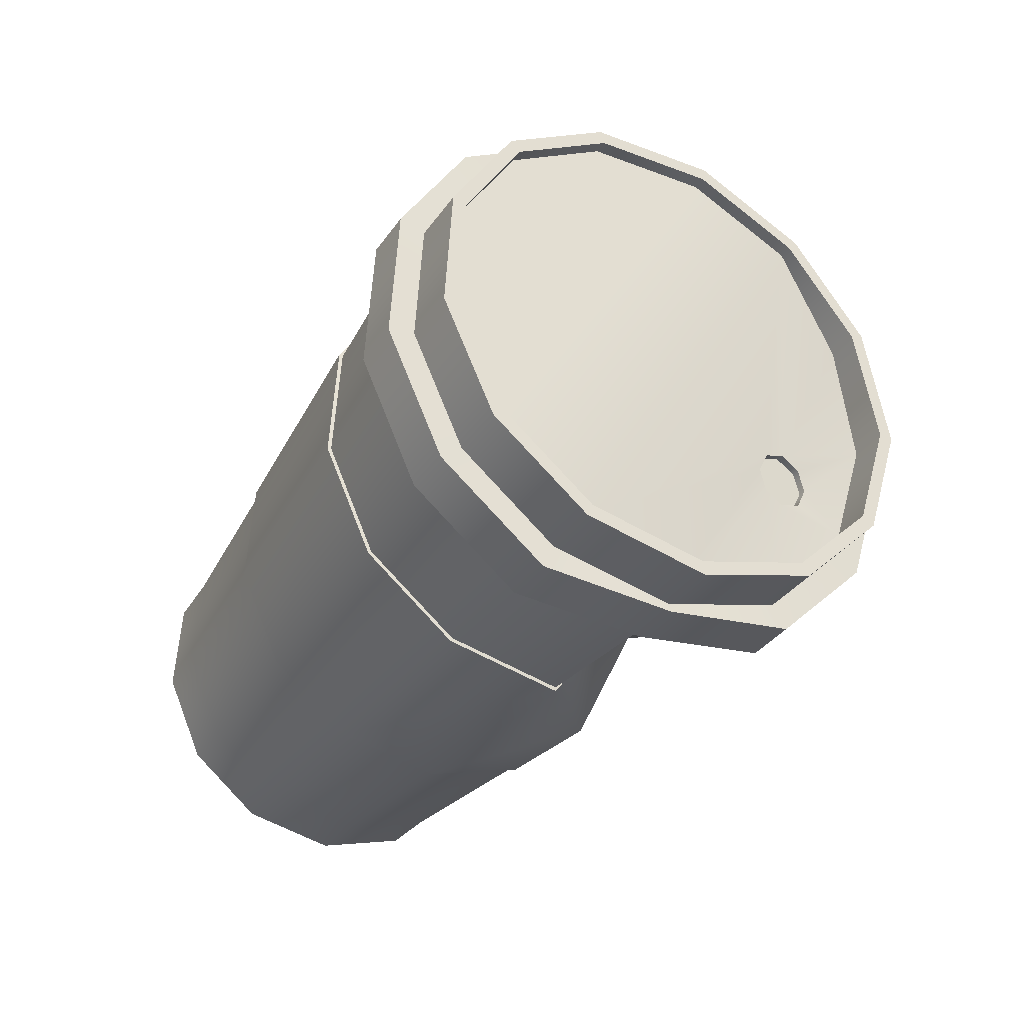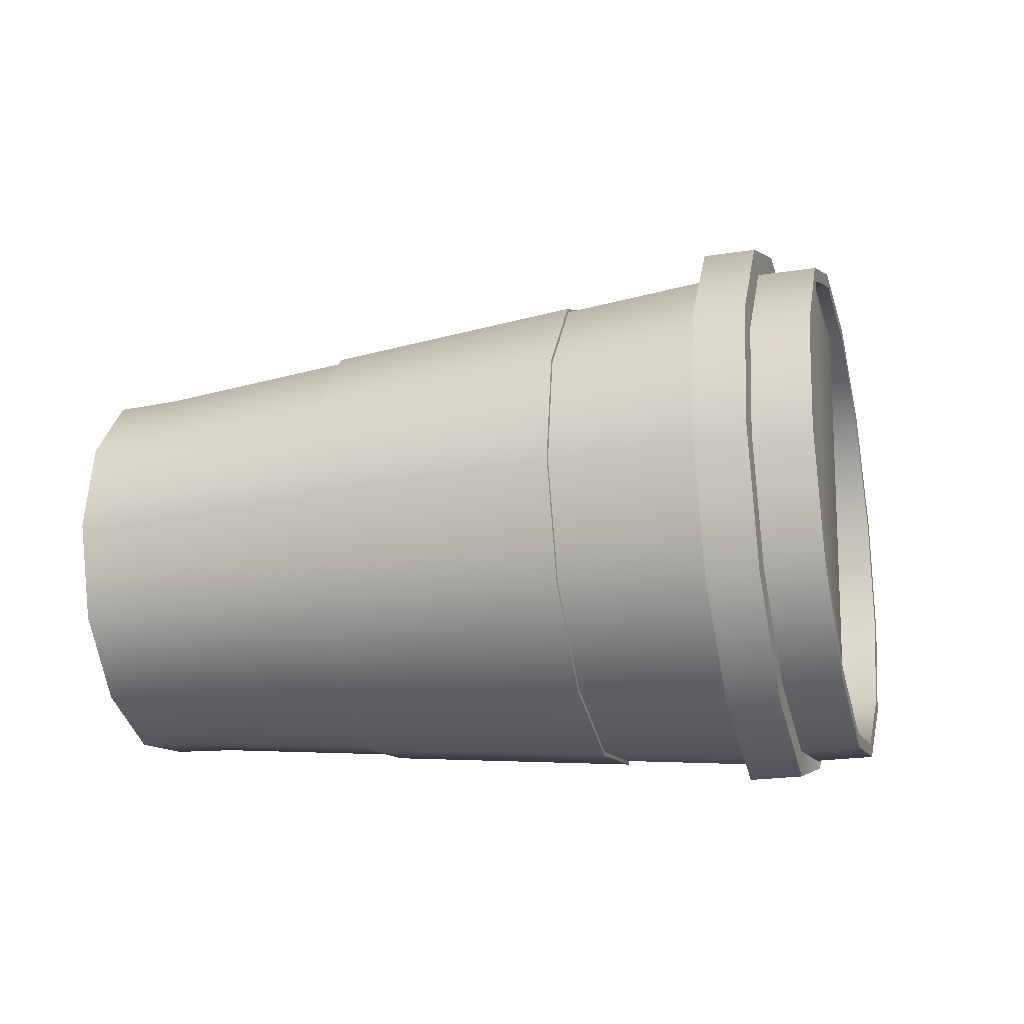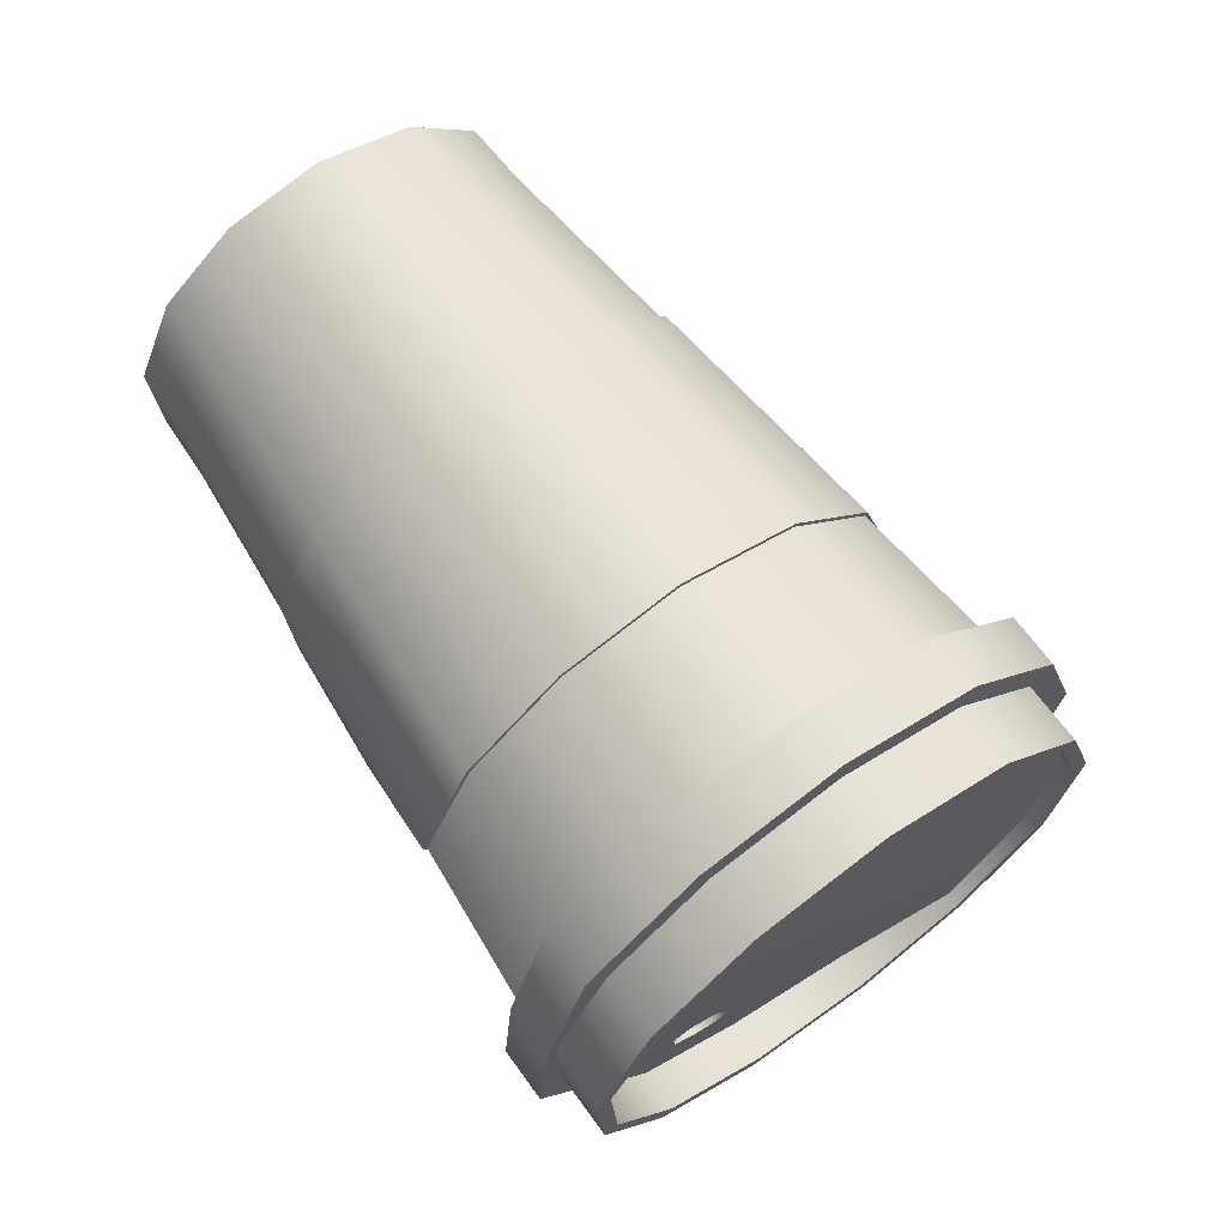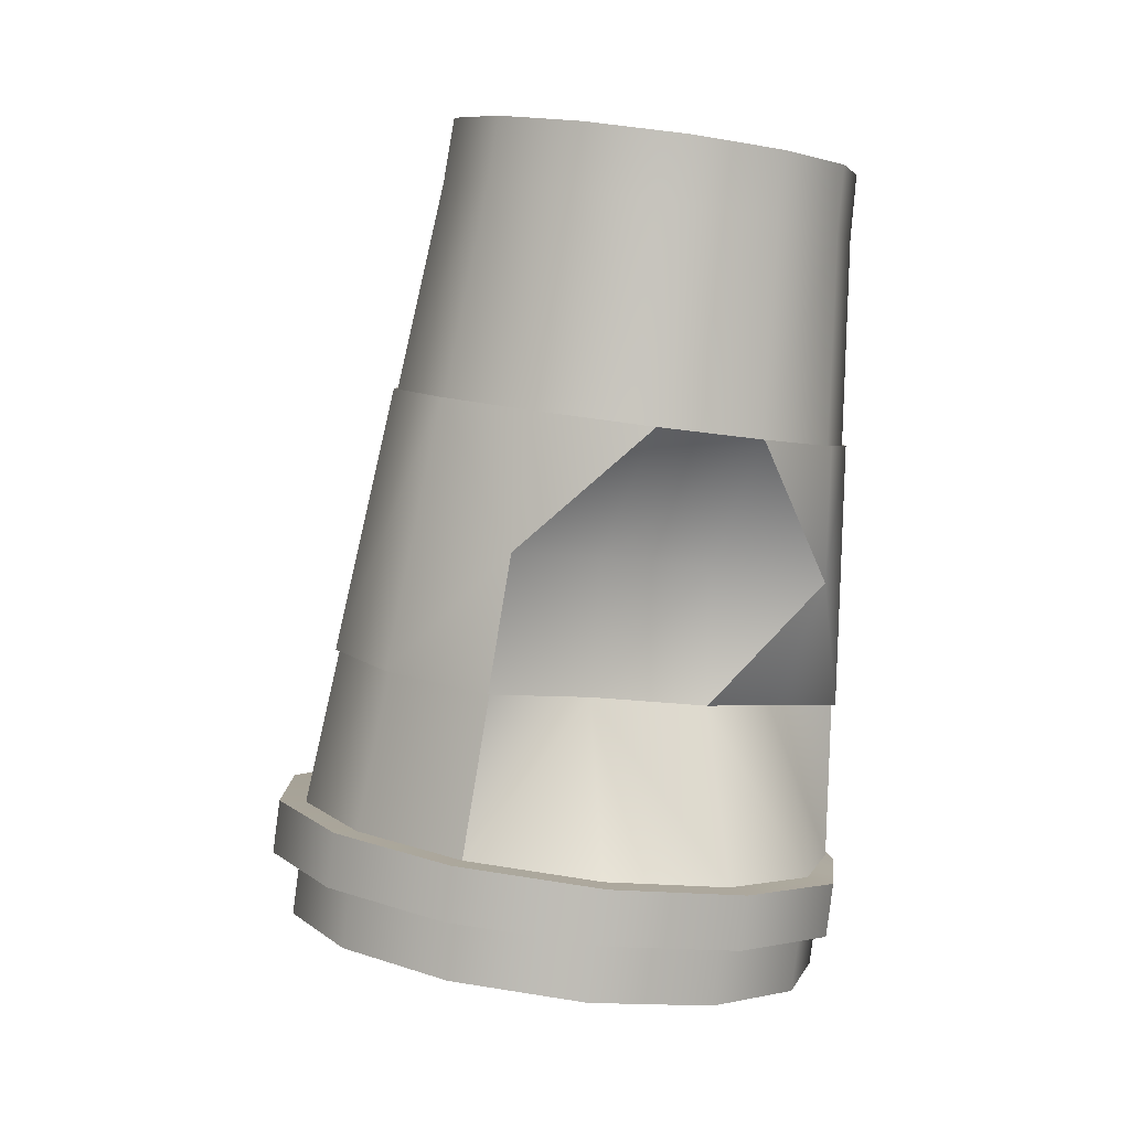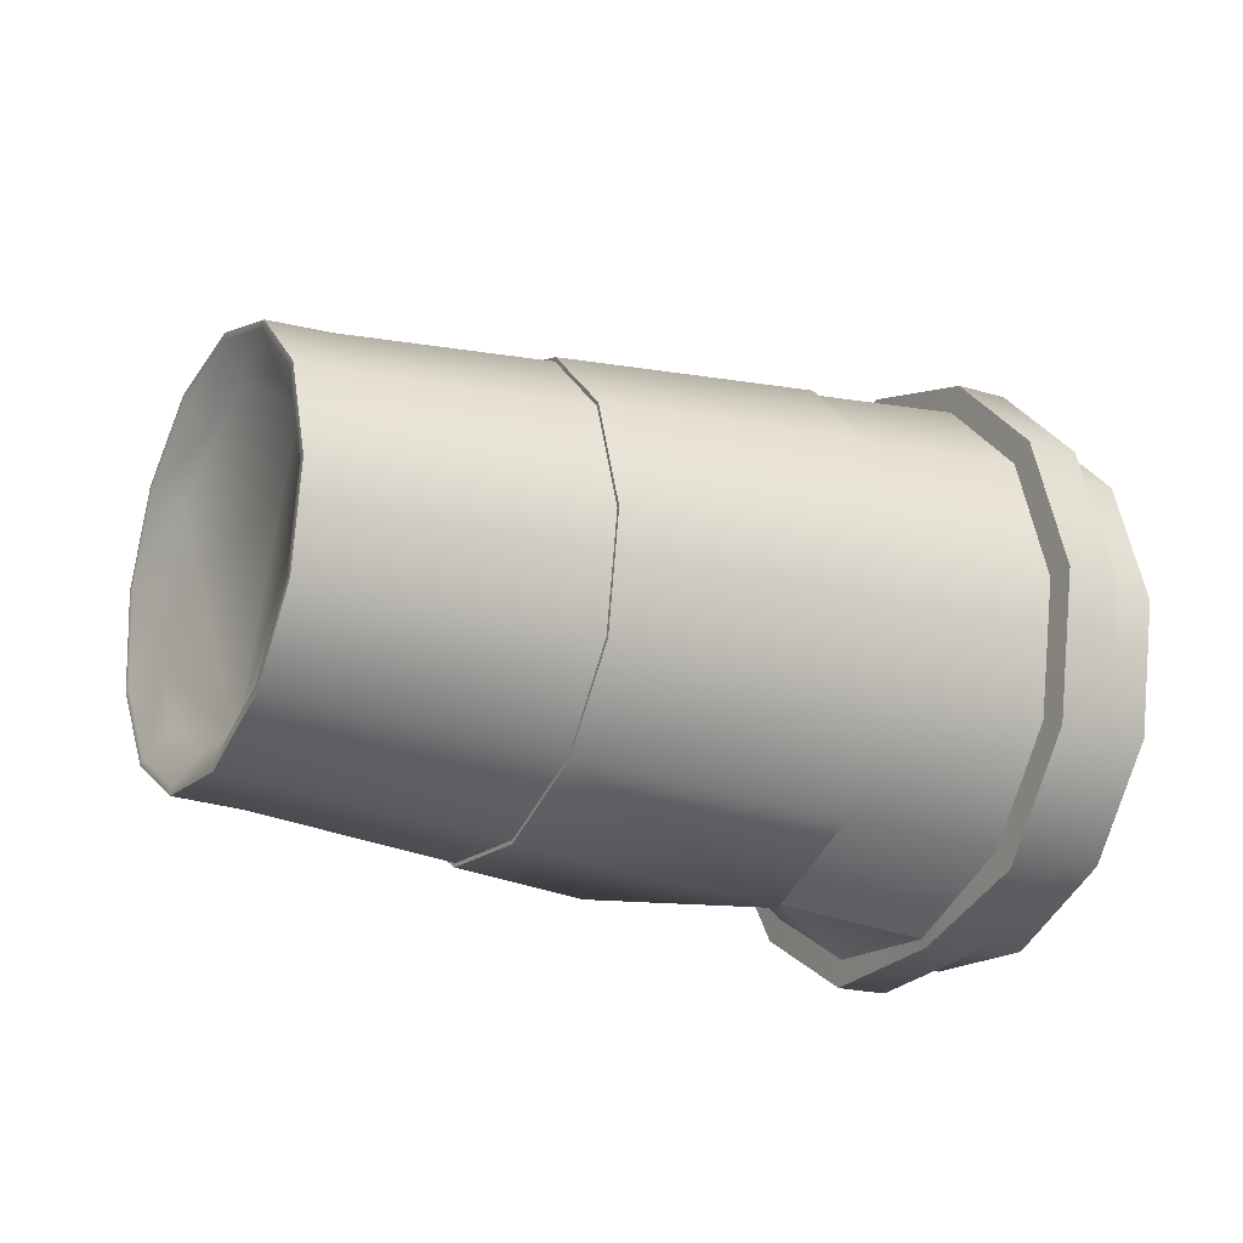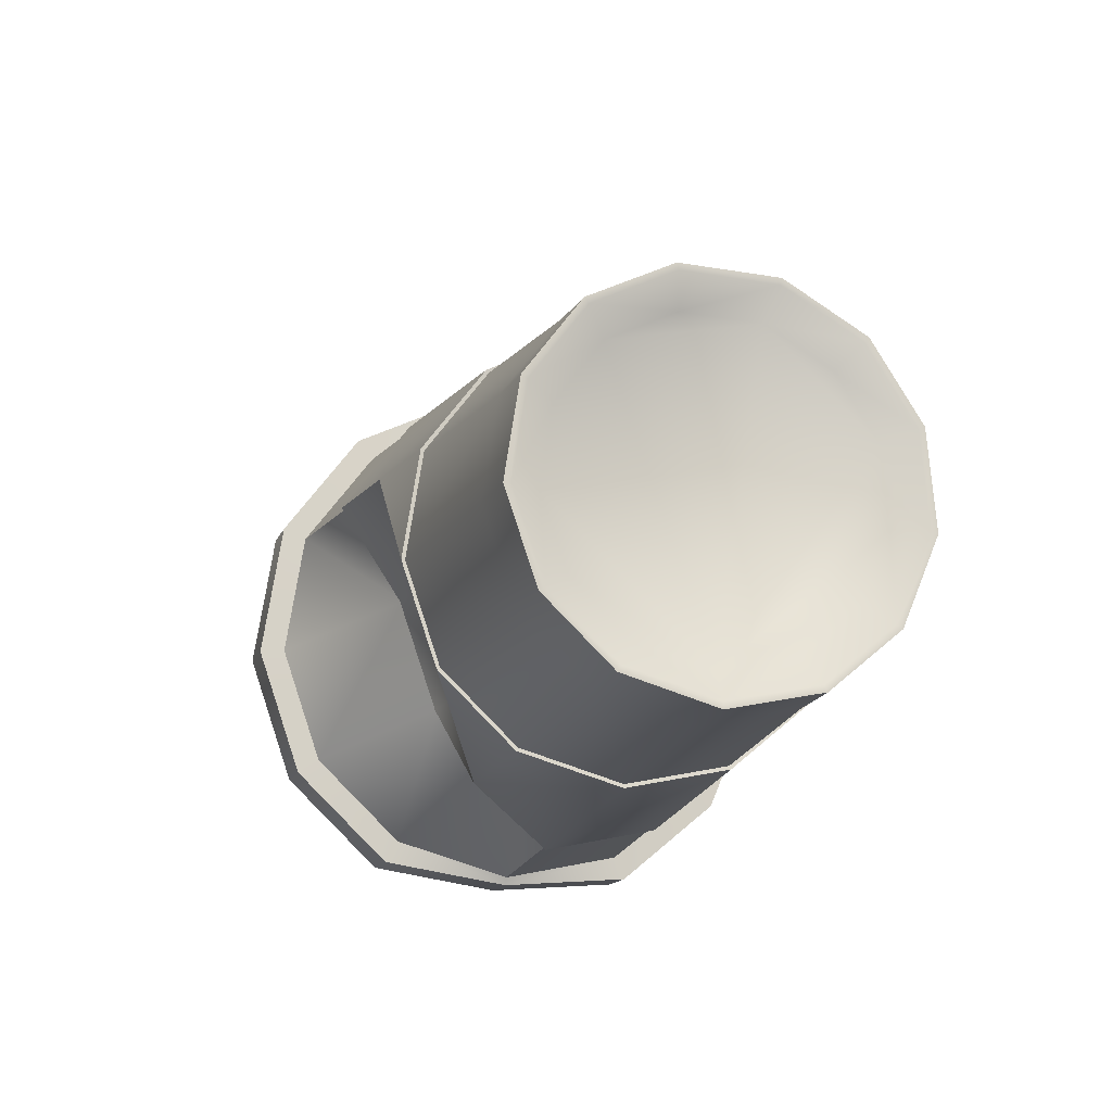
<metadata>
{"format":"obj","ext":"obj","renderer":"f3d","projection":"perspective","resolution":1024,"background":"white","views":[{"elev":-27.6,"azim":76.5,"up":"+Y"},{"elev":3.2,"azim":30.6,"up":"+Y"},{"elev":46.7,"azim":58.8,"up":"+Z"},{"elev":-68.2,"azim":-91.0,"up":"+Z"},{"elev":-33.0,"azim":-12.0,"up":"+Y"},{"elev":-21.4,"azim":-90.0,"up":"+Y"}]}
</metadata>
<code>
o 2_3
v -4.897 0.2528 0.5394
v -3.934 0.05044 1.308
v -4.577 0.002365 1.502
v -4.552 0.979 -0.377
v -5.187 0.9194 -0.1622
v -4.764 1.946 -0.7031
v -5.396 1.875 -0.4842
v -5.471 2.919 -0.3277
v -5.393 3.746 0.2525
v -4.84 3.004 -0.5447
v -4.549 4.321 0.9317
v -5.184 4.22 1.13
v -4.238 4.321 1.962
v -4.877 4.22 2.148
v -4.566 3.746 2.995
v -3.664 3.004 3.353
v -4.31 2.919 3.521
v -3.513 1.946 3.443
v -4.161 1.875 3.61
v -4.165 0.9194 3.226
v -3.665 0.3041 2.299
v -4.311 0.2528 2.481
v 0.5559 0.8439 -0.686
v 2.369 0.1427 -0.5936
v 0.8106 0.1199 -0.1233
v 0.2792 1.558 -1.325
v 1.95 0.4711 -1.856
v 0.02034 2.741 -1.724
v 1.57 1.345 -2.776
v 1.197 3.966 -2.993
v 1.296 2.598 -3.198
v -0.1991 4.751 -1.669
v -0.2957 3.728 -2.387
v 1.574 5.672 -1.081
v 0.05964 5.338 -0.5834
v 0.4394 5.338 0.6753
v 0.8244 4.751 1.723
v 1.976 5.672 0.2527
v 2.719 3.966 2.054
v 1.141 3.728 2.375
v 2.915 2.598 2.17
v 1.326 2.437 2.485
v 1.321 1.255 2.009
v 1.14 0.4298 1.088
v 2.91 1.345 1.666
v 2.413 0.05994 -0.6067
v 1.529 1.185 -3.004
v 1.227 2.562 -3.468
v 1.118 4.067 -3.243
v 1.231 5.259 -2.406
v 1.299 5.05 -2.232
v 1.532 5.943 -1.141
v 1.975 5.943 0.3255
v 2.384 5.05 1.363
v 2.424 5.259 1.546
v 2.792 4.067 2.306
v 3.008 2.562 2.433
v 2.718 0.4711 0.6898
v 3.002 1.185 1.88
v 2.473 0.2856 -2.152
v 1.946 0.2238 -1.993
v 2.055 1.247 -3.163
v 1.754 2.624 -3.627
v 1.645 4.129 -3.402
v 1.758 5.321 -2.565
v 2.502 6.005 0.1665
v 2.95 5.321 1.387
v 3.319 4.129 2.147
v 3.534 2.624 2.274
v 2.791 0.2238 0.8061
v 3.529 1.247 1.721
v 3.318 0.2856 0.6472
v 2.493 0.5406 -2.016
v 2.94 0.1217 -0.7657
v 2.114 1.412 -2.934
v 1.84 2.662 -3.355
v 1.742 4.028 -3.15
v 2.059 6.005 -1.3
v 1.844 5.109 -2.392
v 2.117 5.73 -1.244
v 2.926 5.109 1.195
v 3.261 4.028 1.884
v 3.456 2.662 2
v 3.451 1.412 1.498
v 3.259 0.5406 0.5233
v 3.508 0.283 -0.9371
v 2.911 0.213 -0.7571
v 3.09 0.6106 -2.196
v 2.437 2.732 -3.535
v 2.441 5.179 -2.572
v 2.714 5.8 -1.424
v 2.519 5.73 0.08721
v 3.523 5.179 1.015
v 3.857 4.098 1.704
v 4.052 2.732 1.82
v 4.048 1.482 1.317
v 3.856 0.6106 0.3433
v 3.096 0.7442 -2.123
v 2.711 1.482 -3.114
v 2.737 1.569 -2.991
v 2.385 4.043 -3.196
v 2.338 4.098 -3.331
v 2.482 5.066 -2.478
v 3.116 5.8 -0.09283
v 2.741 5.653 -1.392
v 3.506 5.066 0.9144
v 3.822 4.043 1.566
v 4.002 1.569 1.201
v 3.821 0.7442 0.279
v 3.154 0.3947 -0.8304
v 3.492 0.4343 -0.9322
v 2.693 0.697 -2.002
v 2.076 2.704 -3.268
v 2.478 2.751 -3.39
v 2.048 4.003 -3.095
v 2.342 5.05 -2.436
v 2.601 5.637 -1.35
v 2.981 5.637 -0.09137
v 3.12 5.653 -0.1335
v 3.366 5.05 0.9566
v 3.682 4.026 1.608
v 3.867 2.735 1.718
v 4.007 2.751 1.676
v 3.862 1.553 1.243
v 3.681 0.7278 0.3212
v 2.561 1.794 -1.928
v 2.567 1.68 -2.156
v 2.489 1.677 -2.126
v 2.644 1.797 -1.96
v 2.335 1.522 -2.87
v 2.426 1.957 -2.476
v 2.483 1.746 -2.373
v 2.612 2.24 -2.001
v 2.663 2.029 -1.895
v 2.522 2.306 -2.215
v 2.444 2.303 -2.185
v 2.578 2.026 -1.863
v 2.403 1.743 -2.342
v -5.076 3.462 0.4399
v -5.078 1.945 -0.1571
v -4.414 0.4273 1.453
v 2.355 1.954 -2.448
v 2.371 2.186 -2.383
v 2.53 2.237 -1.969
v 2.445 2.189 -2.412
v -1.395 1.1 2.596
v -1.558 0.3592 1.768
v -1.391 2.161 3.022
v -3.517 0.979 3.054
v -1.556 3.321 2.924
v -3.923 3.841 2.819
v -1.841 4.24 2.339
v -2.187 4.767 1.398
v -2.528 4.767 0.2671
v -4.761 3.841 0.04288
v -2.76 4.24 -0.7081
v -2.847 3.321 -1.353
v -2.763 2.161 -1.527
v -2.531 1.1 -1.169
v -4.258 0.3041 0.3334
v -2.209 0.3592 -0.3893
v -1.853 0.08091 0.6803
v 1.329 1.231 2.042
v -1.552 0.3223 1.787
v 1.145 0.3929 1.106
v 1.334 2.431 2.525
v -1.386 1.076 2.629
v -1.551 3.336 2.963
v 1.147 3.742 2.414
v -1.84 4.27 2.367
v 0.8252 4.782 1.752
v 0.4341 5.378 0.6874
v -2.539 4.807 0.26
v 0.04857 5.378 -0.5906
v -2.775 4.27 -0.7323
v -0.2143 4.782 -1.694
v -1.588 3.539 -1.906
v 0.005105 2.735 -1.762
v -0.3124 3.742 -2.423
v -0.9953 1.514 -0.729
v 0.268 1.535 -1.358
v 0.5504 0.807 -0.7045
v -0.9023 0.3576 -0.8704
v -1.853 0.03922 0.6802
v 0.8112 0.07823 -0.1235
v -2.863 3.336 -1.388
v -2.542 1.076 -1.201
v -2.214 0.3223 -0.4079
v -4.894 0.3206 0.5758
v -4.585 0.07895 1.505
v -4.329 0.3206 2.449
v -4.187 0.963 3.167
v -4.184 1.884 3.537
v -4.328 2.892 3.452
v -4.874 4.146 2.128
v -5.171 4.146 1.145
v -5.448 2.892 -0.2599
v -5.375 1.884 -0.4109
v -5.173 0.963 -0.1004
v -4.908 1.17 0.1039
v -4.674 0.6304 0.6723
v -4.199 0.6304 2.247
v -4.08 1.17 2.85
v -4.077 1.945 3.162
v -4.198 2.792 3.09
v -4.405 3.462 2.663
v -4.574 3.689 2.944
v -4.657 3.846 1.977
v -4.906 3.846 1.151
v -5.372 3.689 0.2993
v -5.139 2.792 -0.03019
v -2.778 2.156 -1.565
v -1.245 2.654 -1.113
v -1.382 2.156 3.063
v -2.192 4.807 1.41
f 1 2 3
f 4 1 5
f 6 5 7
f 8 6 7
f 9 10 8
f 11 9 12
f 13 12 14
f 15 13 14
f 16 15 17
f 18 17 19
f 20 18 19
f 21 20 22
f 2 22 3
f 23 24 25
f 26 27 23
f 28 29 26
f 30 31 28
f 32 30 33
f 34 32 35
f 36 34 35
f 37 38 36
f 39 37 40
f 41 40 42
f 43 41 42
f 44 45 43
f 24 44 25
f 27 46 24
f 47 27 29
f 48 29 31
f 49 31 30
f 50 30 51
f 52 51 34
f 53 34 38
f 54 53 38
f 39 55 54
f 41 56 39
f 45 57 41
f 58 59 45
f 46 58 24
f 60 46 61
f 62 61 47
f 63 47 48
f 64 48 49
f 65 49 50
f 52 65 50
f 66 52 53
f 67 53 55
f 68 55 56
f 69 56 57
f 59 69 57
f 70 71 59
f 46 72 70
f 73 74 60
f 62 73 60
f 63 75 62
f 64 76 63
f 65 77 64
f 78 79 65
f 66 80 78
f 81 66 67
f 82 67 68
f 83 68 69
f 84 69 71
f 85 71 72
f 74 85 72
f 73 86 87
f 75 88 73
f 89 75 76
f 77 89 76
f 90 77 79
f 91 79 80
f 92 91 80
f 93 92 81
f 94 81 82
f 95 82 83
f 96 83 84
f 85 96 84
f 87 97 85
f 98 86 88
f 99 98 88
f 89 100 99
f 101 89 102
f 103 102 90
f 91 103 90
f 104 105 91
f 106 104 93
f 94 106 93
f 95 107 94
f 108 95 96
f 109 96 97
f 86 109 97
f 98 110 111
f 100 112 98
f 113 100 114
f 115 114 101
f 116 101 103
f 117 103 105
f 118 105 119
f 120 119 106
f 121 106 107
f 122 107 123
f 108 122 123
f 109 124 108
f 111 125 109
f 126 127 128
f 129 112 127
f 130 131 132
f 133 125 134
f 116 135 115
f 110 134 125
f 135 113 115
f 130 127 112
f 113 131 130
f 136 137 126
f 117 125 116
f 120 122 118
f 127 138 128
f 139 140 141
f 122 117 118
f 128 142 143
f 131 138 132
f 136 128 143
f 133 137 144
f 131 143 142
f 137 129 126
f 145 136 143
f 135 144 136
f 146 21 147
f 148 149 146
f 16 148 150
f 151 150 152
f 153 151 152
f 154 13 153
f 155 154 156
f 157 155 156
f 158 10 157
f 4 158 159
f 160 159 161
f 162 160 161
f 21 162 147
f 163 164 165
f 166 167 163
f 168 166 169
f 170 169 171
f 172 170 171
f 173 172 174
f 175 174 176
f 177 175 176
f 178 177 179
f 180 178 181
f 182 183 181
f 184 183 185
f 164 185 165
f 163 44 43
f 147 167 146
f 42 163 43
f 167 148 146
f 169 42 40
f 148 168 150
f 171 40 37
f 150 170 152
f 36 171 37
f 170 153 152
f 174 36 35
f 153 173 154
f 176 35 32
f 154 175 156
f 33 176 32
f 175 157 156
f 178 33 28
f 186 158 157
f 181 28 26
f 158 187 159
f 23 181 26
f 187 161 159
f 25 182 23
f 188 162 161
f 165 25 44
f 162 164 147
f 189 5 1
f 190 1 3
f 22 190 3
f 20 191 22
f 19 192 20
f 17 193 19
f 15 194 17
f 195 15 14
f 12 195 14
f 9 196 12
f 197 9 8
f 198 8 7
f 199 7 5
f 189 200 199
f 190 201 189
f 202 190 191
f 203 191 192
f 204 192 193
f 205 193 194
f 206 194 207
f 208 207 195
f 209 195 196
f 210 209 196
f 197 139 210
f 198 211 197
f 199 140 198
f 212 186 177
f 187 213 180
f 183 187 180
f 185 183 182
f 183 188 187
f 183 180 181
f 177 213 212
f 23 27 24
f 28 33 30
f 1 160 2
f 4 160 1
f 6 4 5
f 8 10 6
f 9 155 10
f 11 155 9
f 13 11 12
f 15 151 13
f 16 151 15
f 18 16 17
f 20 149 18
f 21 149 20
f 2 21 22
f 26 29 27
f 28 31 29
f 32 51 30
f 34 51 32
f 36 38 34
f 37 54 38
f 39 54 37
f 41 39 40
f 43 45 41
f 44 58 45
f 24 58 44
f 27 61 46
f 47 61 27
f 48 47 29
f 49 48 31
f 50 49 30
f 52 50 51
f 53 52 34
f 54 55 53
f 39 56 55
f 41 57 56
f 45 59 57
f 58 70 59
f 46 70 58
f 60 74 46
f 62 60 61
f 63 62 47
f 64 63 48
f 65 64 49
f 52 78 65
f 66 78 52
f 67 66 53
f 68 67 55
f 69 68 56
f 59 71 69
f 70 72 71
f 46 74 72
f 73 87 74
f 62 75 73
f 63 76 75
f 64 77 76
f 65 79 77
f 78 80 79
f 66 92 80
f 81 92 66
f 82 81 67
f 83 82 68
f 84 83 69
f 85 84 71
f 74 87 85
f 73 88 86
f 75 99 88
f 89 99 75
f 77 102 89
f 90 102 77
f 91 90 79
f 92 104 91
f 93 104 92
f 94 93 81
f 95 94 82
f 96 95 83
f 85 97 96
f 87 86 97
f 98 111 86
f 99 100 98
f 89 114 100
f 101 114 89
f 103 101 102
f 91 105 103
f 104 119 105
f 106 119 104
f 94 107 106
f 95 123 107
f 108 123 95
f 109 108 96
f 86 111 109
f 98 112 110
f 100 130 112
f 113 130 100
f 115 113 114
f 116 115 101
f 117 116 103
f 118 117 105
f 120 118 119
f 121 120 106
f 122 121 107
f 108 124 122
f 109 125 124
f 111 110 125
f 126 129 127
f 129 110 112
f 133 116 125
f 116 133 135
f 110 129 134
f 135 145 113
f 130 132 127
f 113 145 131
f 136 144 137
f 117 124 125
f 120 121 122
f 127 132 138
f 200 201 141
f 141 202 203
f 203 204 141
f 204 205 141
f 205 206 208
f 208 209 139
f 139 211 140
f 140 200 141
f 205 208 141
f 208 139 141
f 122 124 117
f 128 138 142
f 131 142 138
f 136 126 128
f 133 134 137
f 131 145 143
f 137 134 129
f 145 135 136
f 135 133 144
f 146 149 21
f 148 18 149
f 16 18 148
f 151 16 150
f 153 13 151
f 154 11 13
f 155 11 154
f 157 10 155
f 158 6 10
f 4 6 158
f 160 4 159
f 162 2 160
f 21 2 162
f 163 167 164
f 166 214 167
f 168 214 166
f 170 168 169
f 172 215 170
f 173 215 172
f 175 173 174
f 176 179 177
f 177 186 175
f 178 213 177
f 180 213 178
f 184 188 183
f 164 184 185
f 163 165 44
f 147 164 167
f 42 166 163
f 167 214 148
f 169 166 42
f 148 214 168
f 171 169 40
f 150 168 170
f 36 172 171
f 170 215 153
f 174 172 36
f 153 215 173
f 176 174 35
f 154 173 175
f 33 179 176
f 175 186 157
f 178 179 33
f 186 212 158
f 181 178 28
f 158 212 187
f 23 182 181
f 187 188 161
f 25 185 182
f 188 184 162
f 165 185 25
f 162 184 164
f 189 199 5
f 190 189 1
f 22 191 190
f 20 192 191
f 19 193 192
f 17 194 193
f 15 207 194
f 195 207 15
f 12 196 195
f 9 210 196
f 197 210 9
f 198 197 8
f 199 198 7
f 189 201 200
f 190 141 201
f 202 141 190
f 203 202 191
f 204 203 192
f 205 204 193
f 206 205 194
f 208 206 207
f 209 208 195
f 210 139 209
f 197 211 139
f 198 140 211
f 199 200 140
f 187 212 213

</code>
